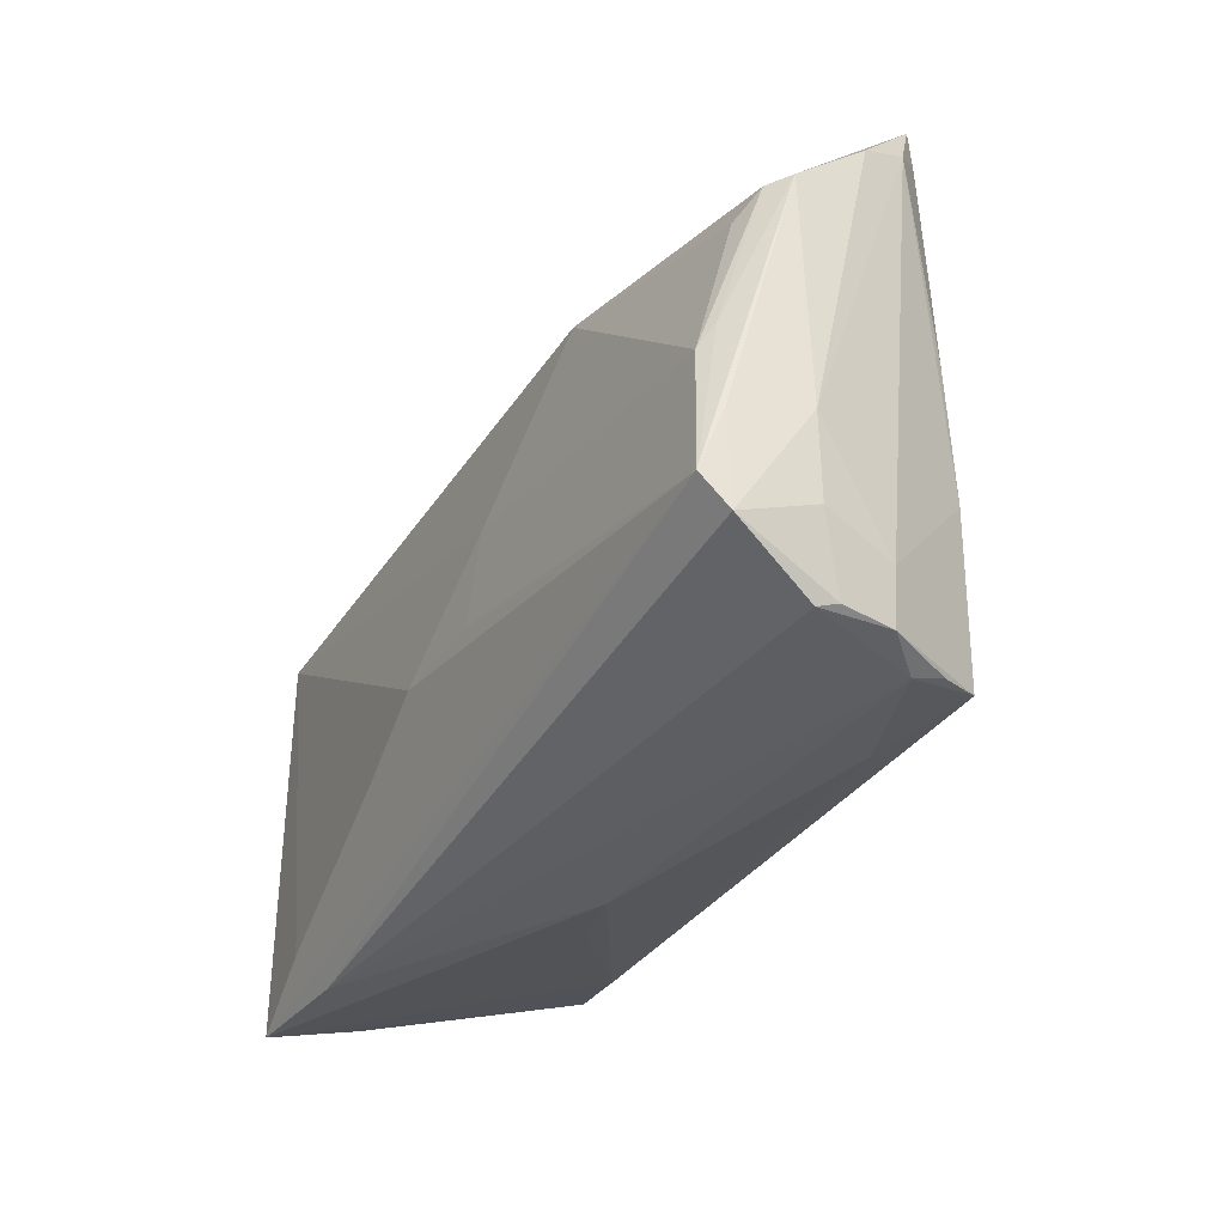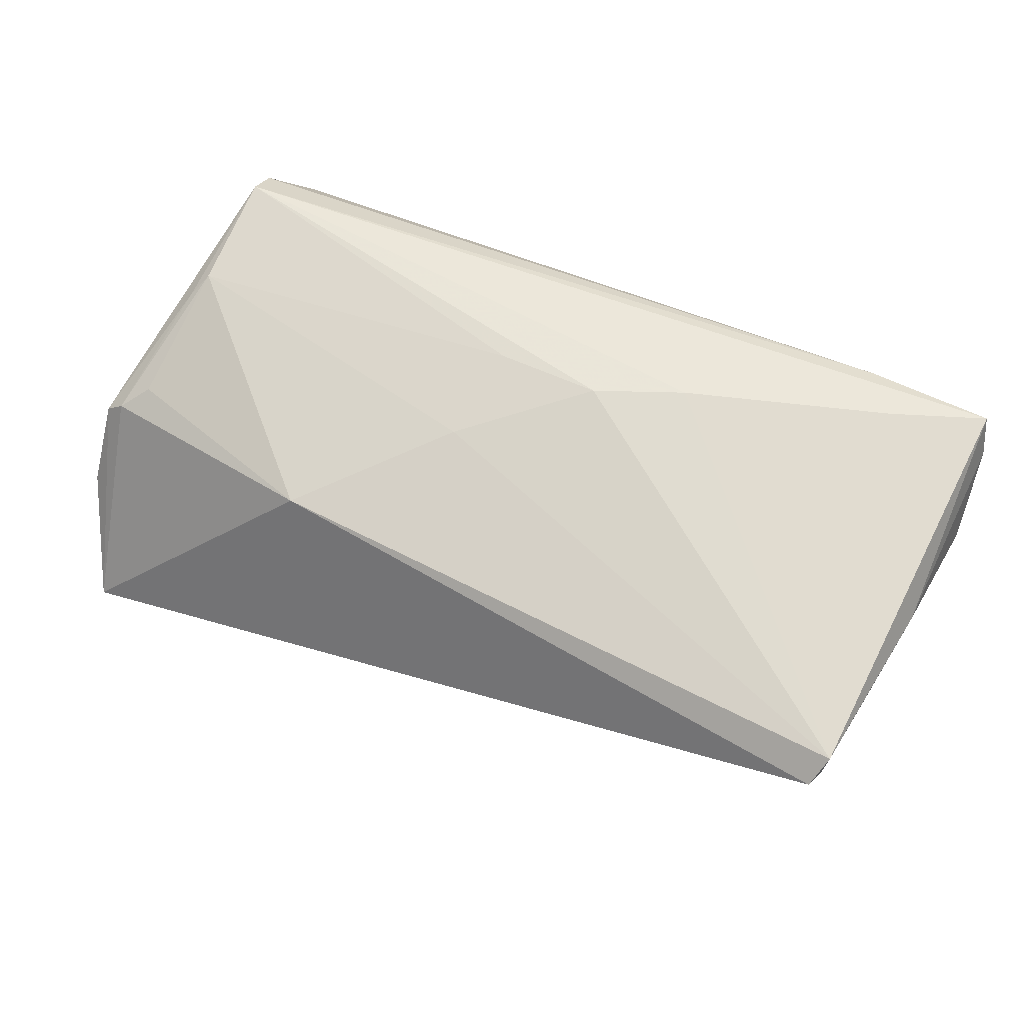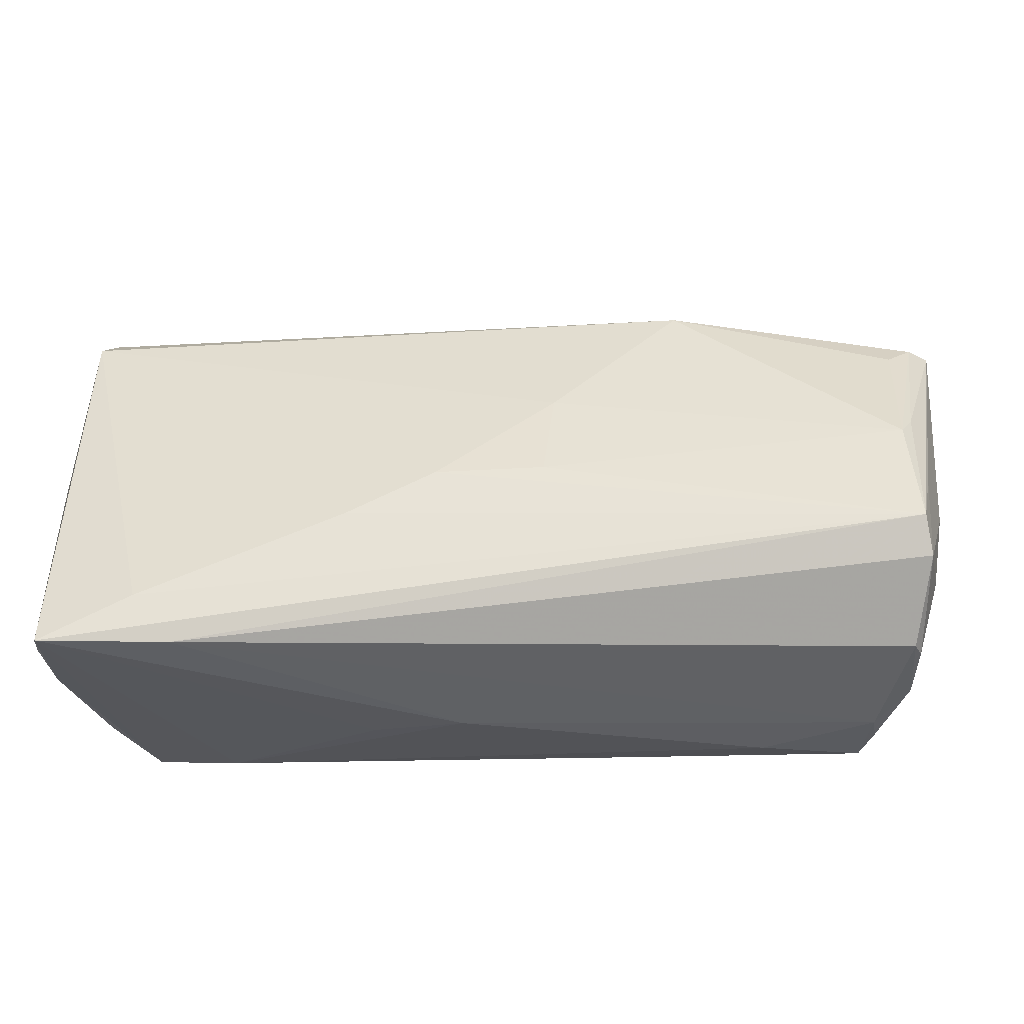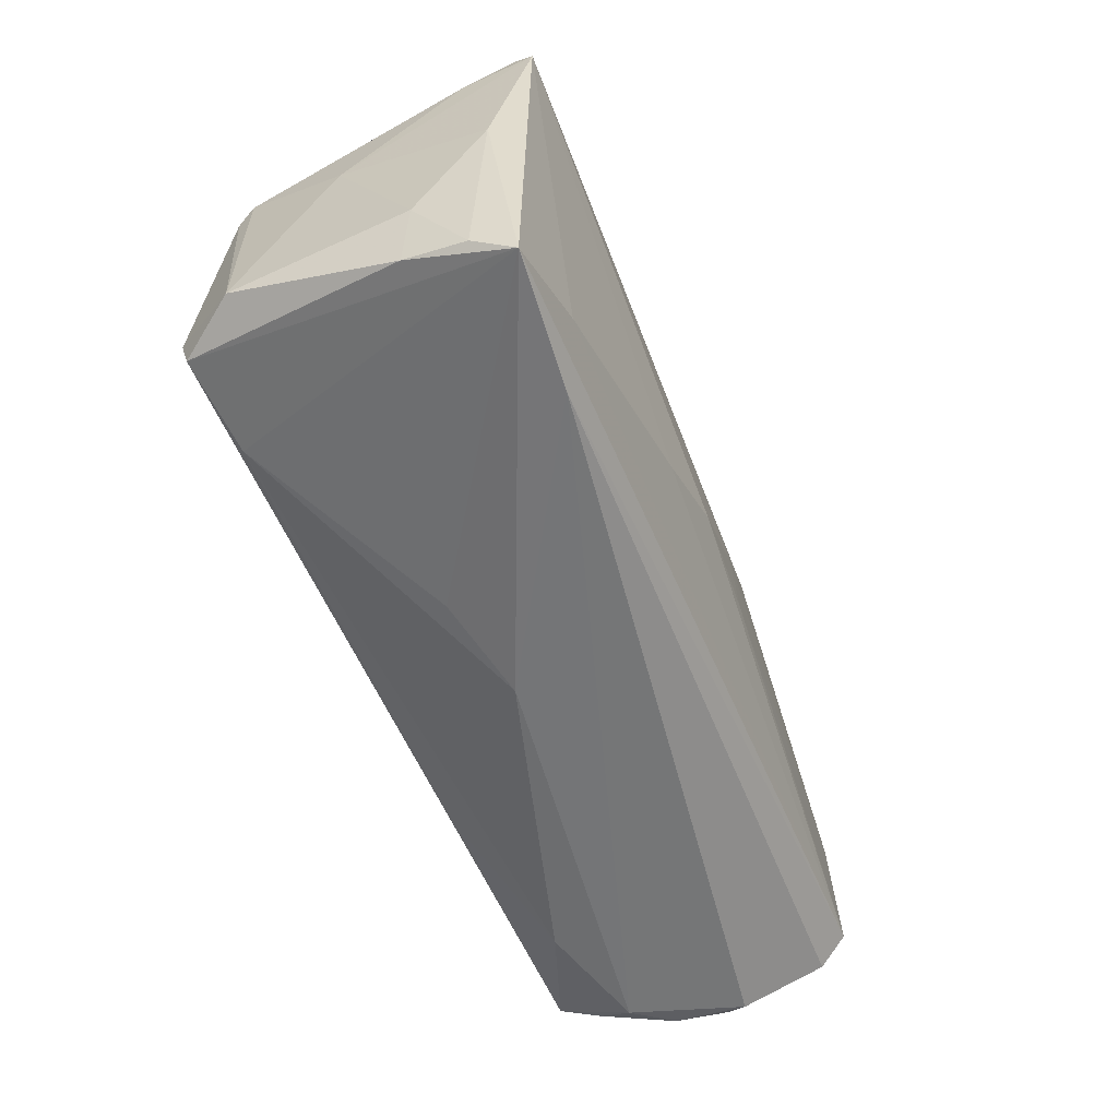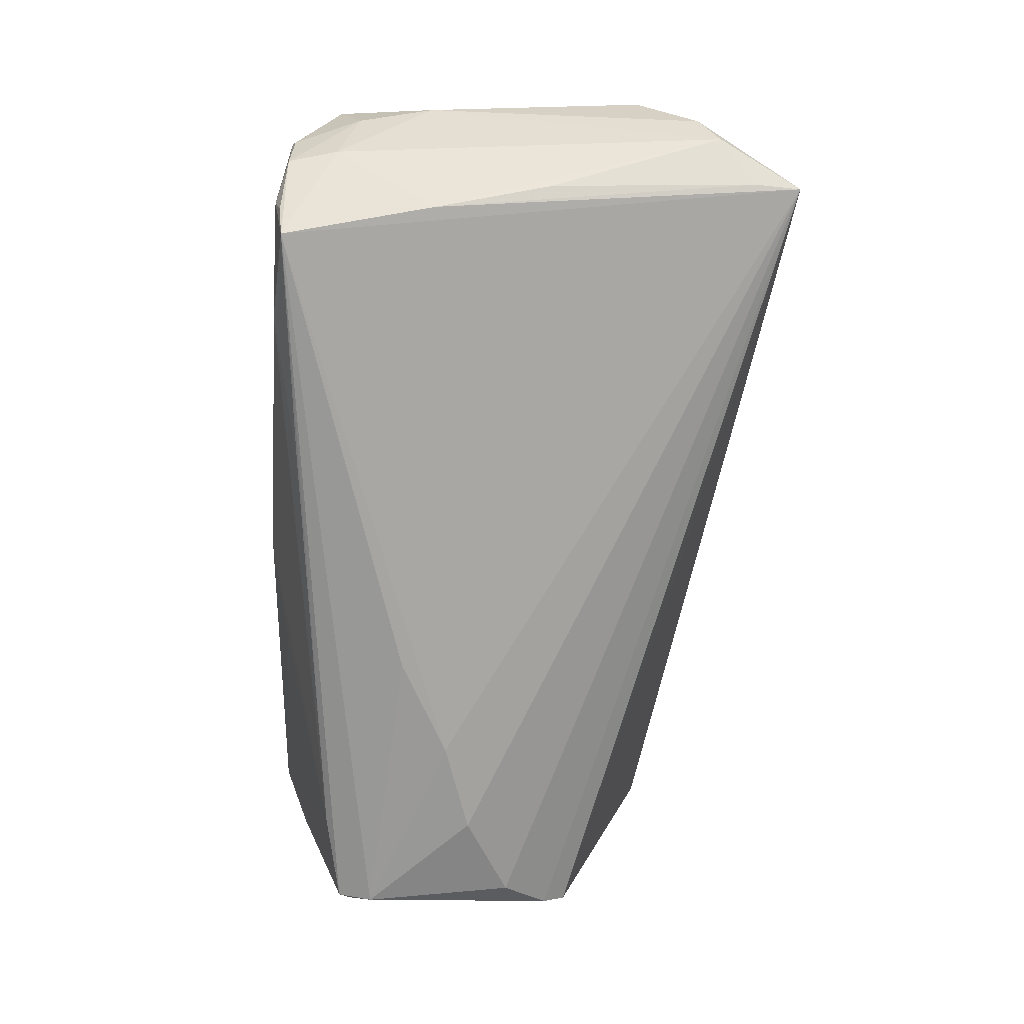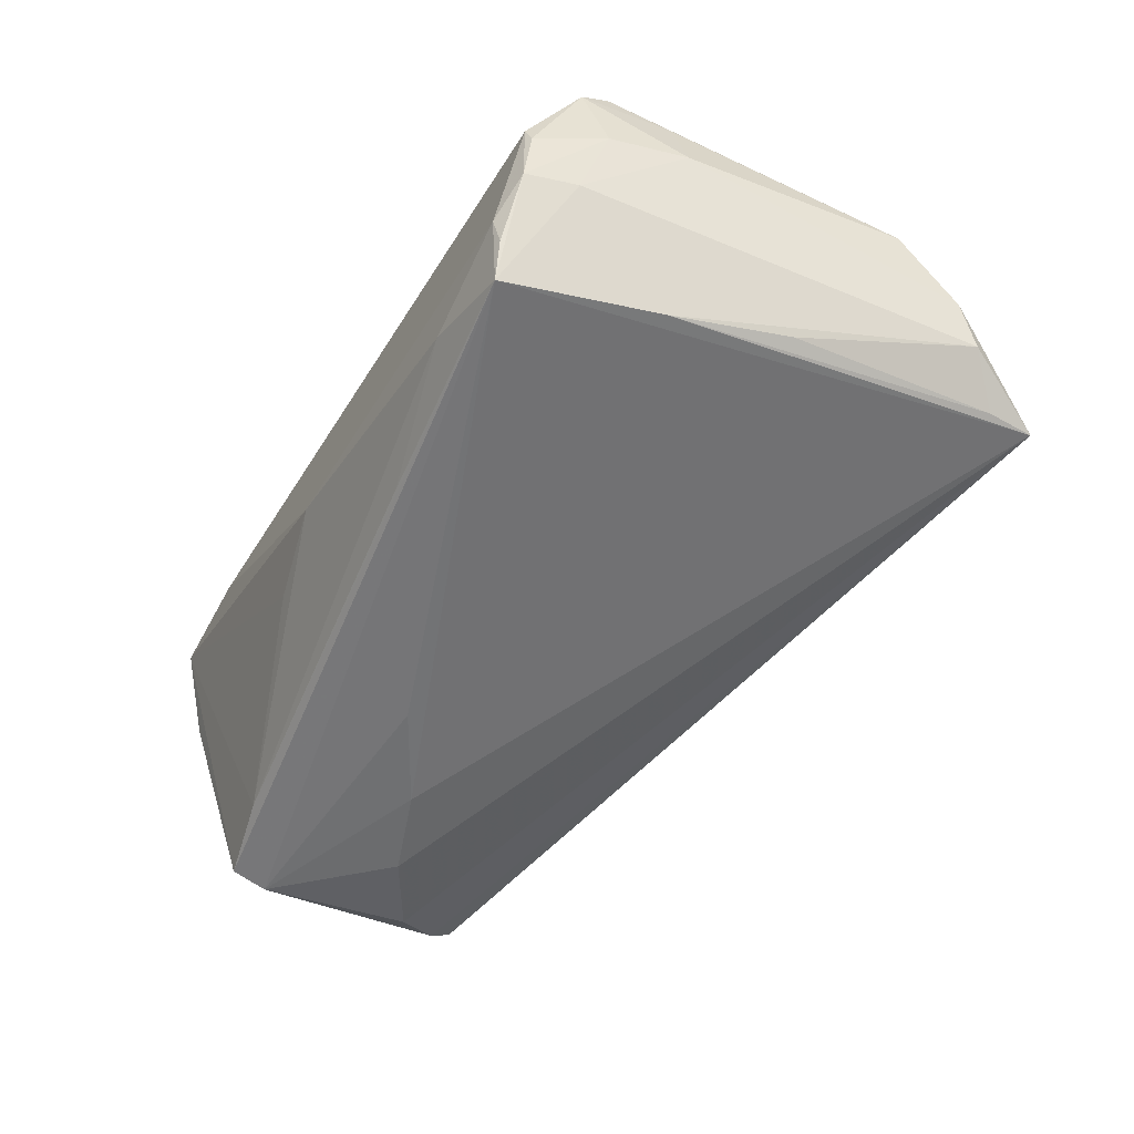
<metadata>
{"format":"obj","ext":"obj","renderer":"f3d","projection":"perspective","resolution":1024,"background":"white","views":[{"elev":-36.0,"azim":66.4,"up":"+Y"},{"elev":69.5,"azim":-153.9,"up":"+Z"},{"elev":-44.3,"azim":10.2,"up":"+Y"},{"elev":-56.0,"azim":-64.8,"up":"+Y"},{"elev":-70.8,"azim":86.1,"up":"+Z"},{"elev":-54.1,"azim":61.0,"up":"+Z"}]}
</metadata>
<code>
v -0.05862 0.002897 -0.0009523
v 0.05804 0.01326 0.008404
v -0.05928 -0.02995 0.009627
v -0.05198 0.002585 -0.02053
v 0.0605 0.01373 0.005946
v -0.0549 -0.01739 -0.02131
v 0.04378 -0.03353 -0.02035
v -0.01769 -0.01906 0.02287
v 0.05163 0.001796 -0.01529
v -0.01629 -0.01442 -0.02251
v 0.05217 -0.03463 0.002009
v 0.05334 0.02911 -0.01328
v 0.05281 -0.03398 -0.0004436
v -0.04341 -0.02449 -0.01903
v -0.01947 -0.03259 -0.005025
v 0.05842 0.02446 -0.008709
v -0.05642 0.01967 0.01341
v -0.06021 -0.02104 -0.01206
v 0.05528 -0.02481 0.01554
v 0.04618 -0.03427 -0.01561
v 0.05602 -0.02528 0.002531
v -0.008844 0.02359 -0.009312
v -0.04489 -0.02883 0.02277
v 0.04616 -0.03531 -0.01169
v -0.05624 0.02035 0.02287
v 0.05291 -0.02761 -0.006811
v -0.04025 -0.03496 0.01986
v 0.007966 -0.01363 0.02124
v 0.05661 -0.01665 0.01283
v 0.04827 -0.01348 -0.01803
v -0.0572 -0.03425 0.02238
v -0.05592 0.008696 -0.01698
v -0.05892 -0.003894 0.0188
v 0.0599 0.02168 -0.00314
v 0.05593 -0.005587 0.01319
v -0.05514 -0.02209 -0.01987
v -0.05522 0.024 0.02014
v -0.02882 -0.00761 -0.02287
v -0.007015 -0.03531 -0.002277
v 0.05448 -0.008784 0.01496
v 0.009371 -0.0004494 0.02015
v 0.05492 0.009794 0.01063
v 0.01239 -0.03053 -0.0196
v 0.0555 -0.02868 0.01201
v 0.02612 0.01767 0.01626
v -0.05896 -0.03154 0.01745
v 0.03129 -0.03475 -0.01526
v -0.006021 -0.01369 0.02287
v -0.0605 -0.02116 0.01089
v 0.05125 -0.03415 -0.007252
v -0.05622 0.0116 -0.01515
v 0.05804 -0.01533 0.003764
v -0.04079 -0.003686 -0.02268
v 0.05309 0.03531 -0.01308
f 37 45 54
f 36 31 3
f 33 1 49
f 43 7 47
f 6 7 36
f 34 54 5
f 37 51 17
f 51 1 17
f 18 1 51
f 49 1 18
f 18 6 36
f 18 3 49
f 36 3 18
f 22 51 37
f 37 54 22
f 22 54 51
f 38 54 7
f 7 54 30
f 47 7 24
f 24 39 47
f 49 3 46
f 46 3 31
f 46 33 49
f 31 33 46
f 14 31 36
f 47 39 14
f 14 43 47
f 36 7 14
f 7 43 14
f 35 19 5
f 35 40 19
f 45 40 42
f 41 40 45
f 54 34 16
f 1 33 25
f 25 17 1
f 37 17 25
f 25 33 31
f 25 48 41
f 25 45 37
f 25 41 45
f 32 18 51
f 6 18 32
f 4 6 32
f 32 54 4
f 51 54 32
f 53 6 4
f 53 38 6
f 4 54 53
f 54 38 53
f 7 6 10
f 10 38 7
f 6 38 10
f 11 44 27
f 31 39 27
f 19 31 27
f 27 44 19
f 27 24 11
f 39 24 27
f 5 19 29
f 19 44 29
f 13 44 11
f 15 39 31
f 31 14 15
f 15 14 39
f 45 42 2
f 5 54 2
f 2 54 45
f 2 42 40
f 2 35 5
f 40 35 2
f 19 48 8
f 48 25 8
f 19 40 28
f 28 48 19
f 40 41 28
f 41 48 28
f 54 16 12
f 12 30 54
f 30 16 26
f 7 30 26
f 11 24 50
f 50 13 11
f 7 26 50
f 23 31 19
f 19 8 23
f 23 25 31
f 23 8 25
f 9 16 30
f 30 12 9
f 9 12 16
f 52 16 34
f 52 26 16
f 52 34 5
f 5 29 52
f 52 29 44
f 20 24 7
f 7 50 20
f 20 50 24
f 44 13 21
f 21 52 44
f 26 52 21
f 13 50 21
f 21 50 26

</code>
